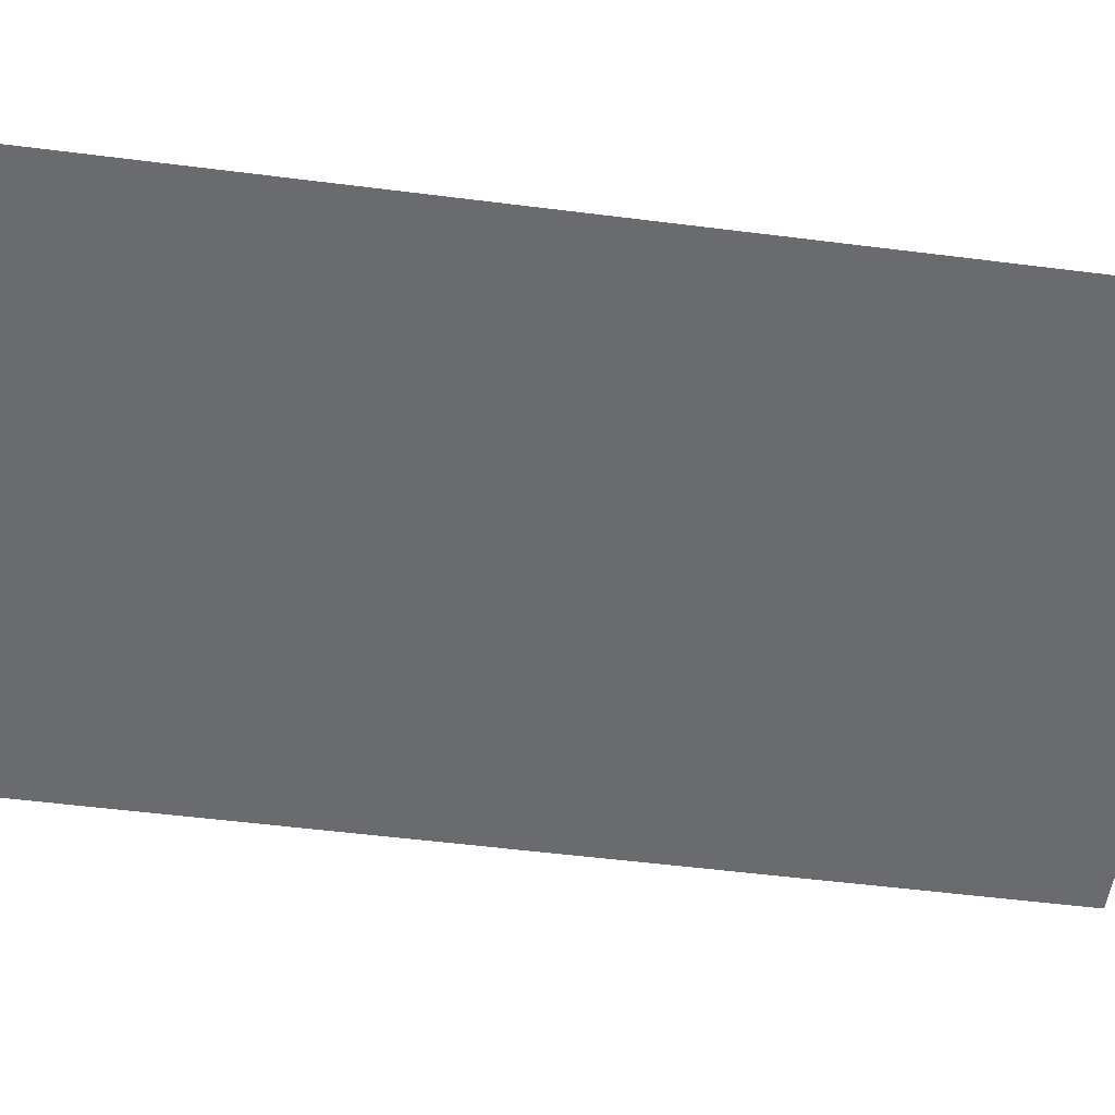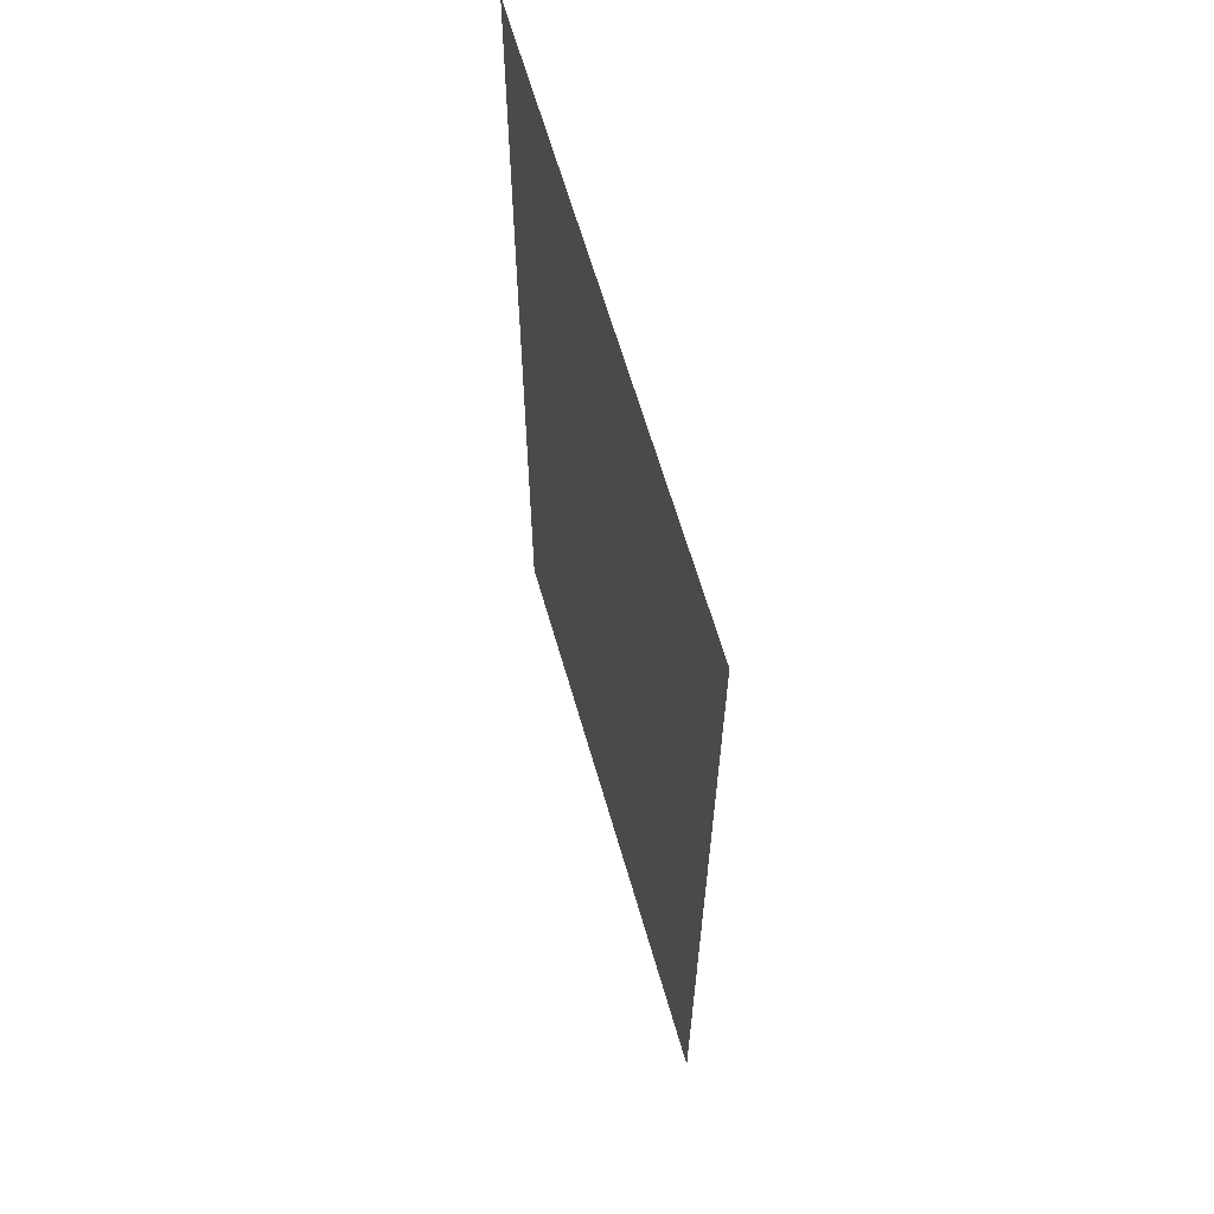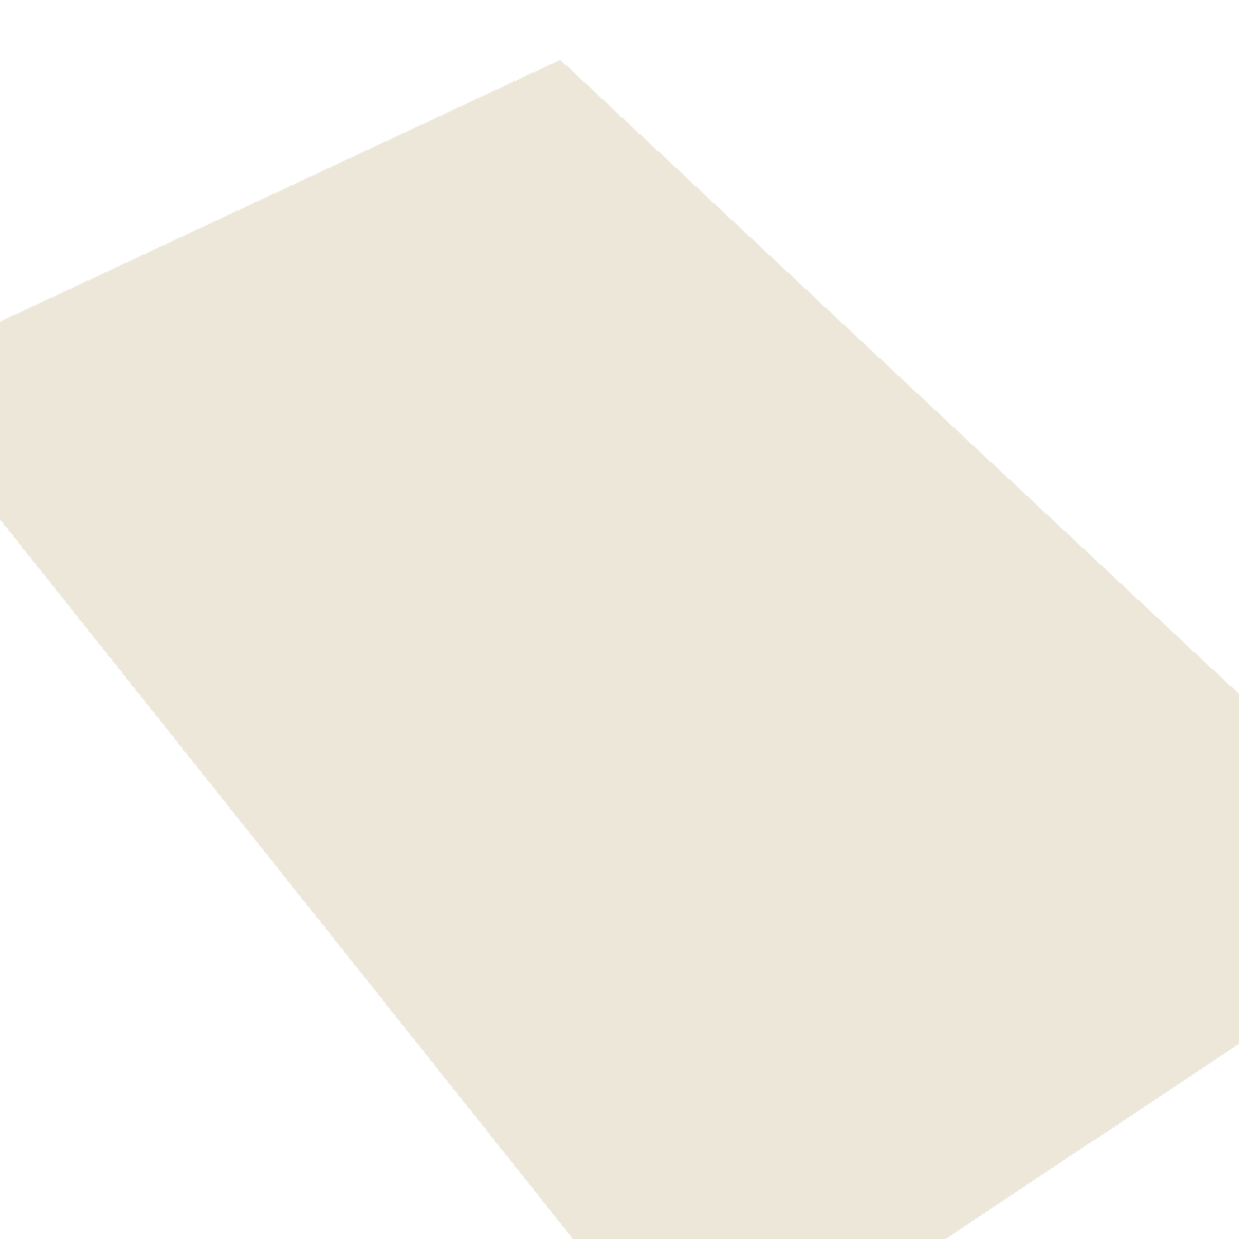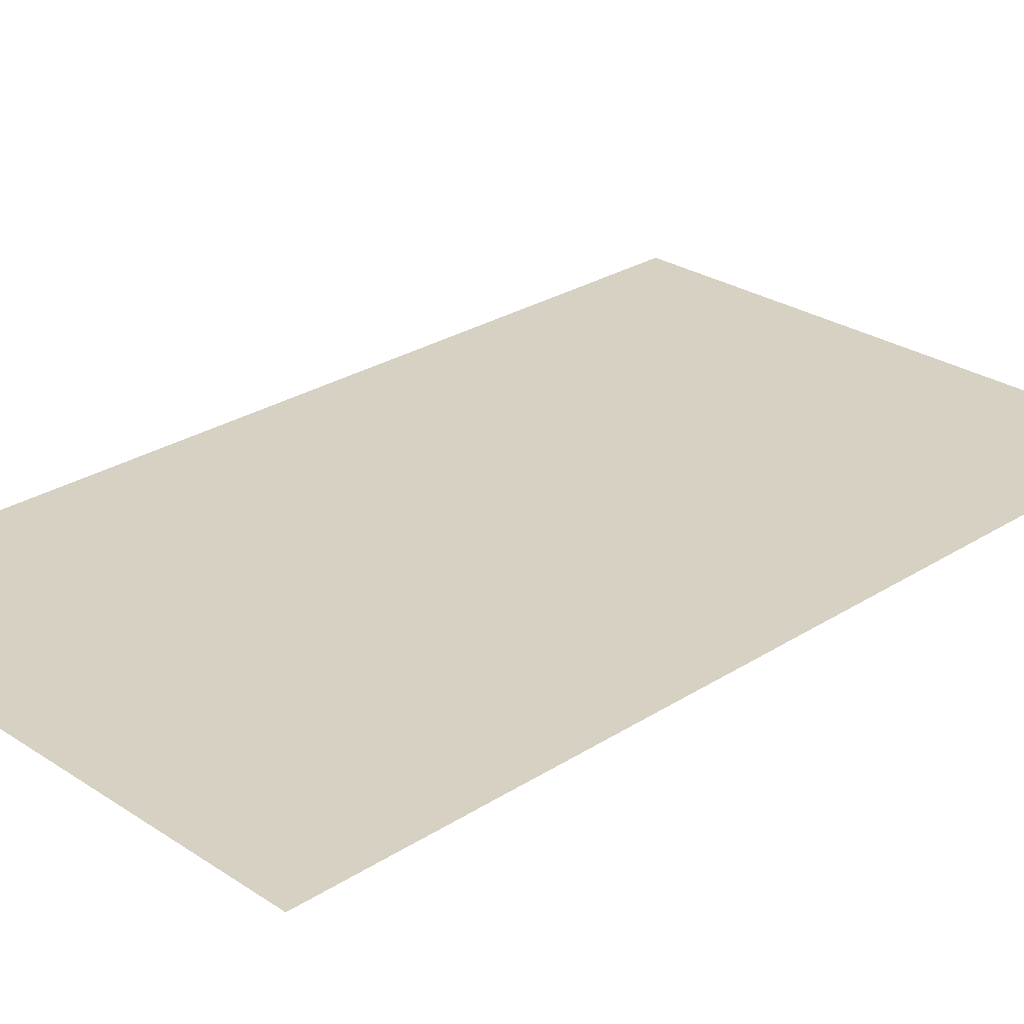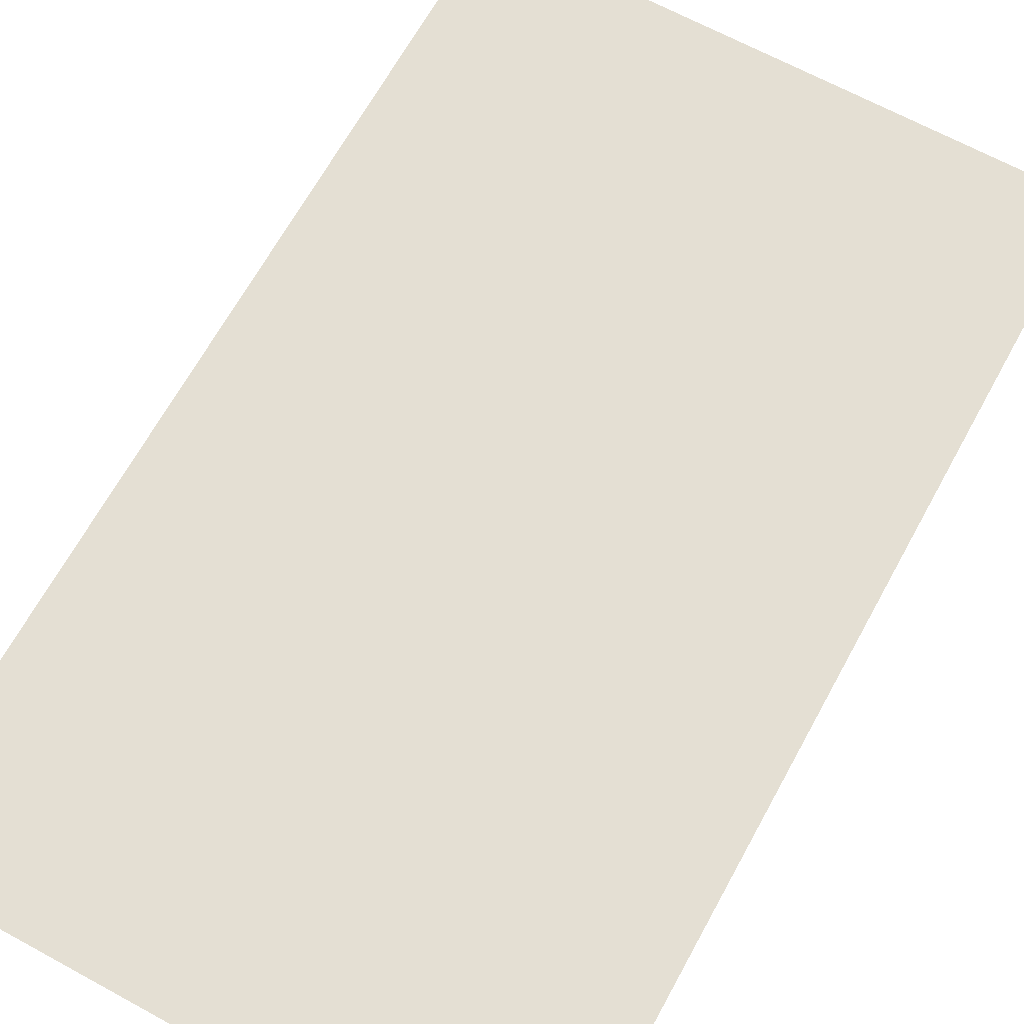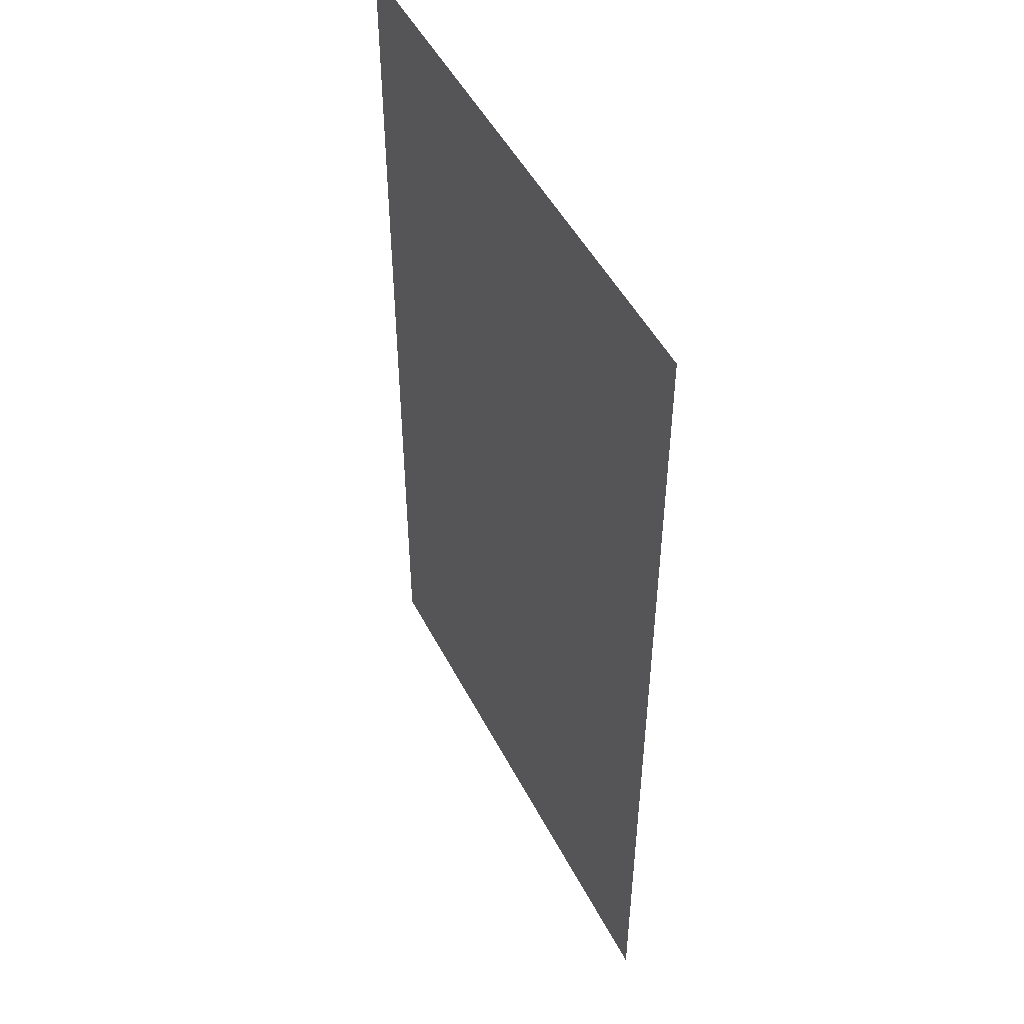
<metadata>
{"format":"obj","ext":"obj","renderer":"f3d","projection":"perspective","resolution":1024,"background":"white","views":[{"elev":-53.4,"azim":82.3,"up":"+Z"},{"elev":64.2,"azim":-106.1,"up":"+Y"},{"elev":50.1,"azim":144.4,"up":"+Z"},{"elev":27.1,"azim":-134.6,"up":"+Z"},{"elev":66.5,"azim":28.7,"up":"+Z"},{"elev":49.5,"azim":63.4,"up":"+Y"}]}
</metadata>
<code>
o Nine
v 0 0 0
v 0.6 0 0
v 0.6 1 0
v 0 1 0
f 3 4 1
f 2 3 1

</code>
